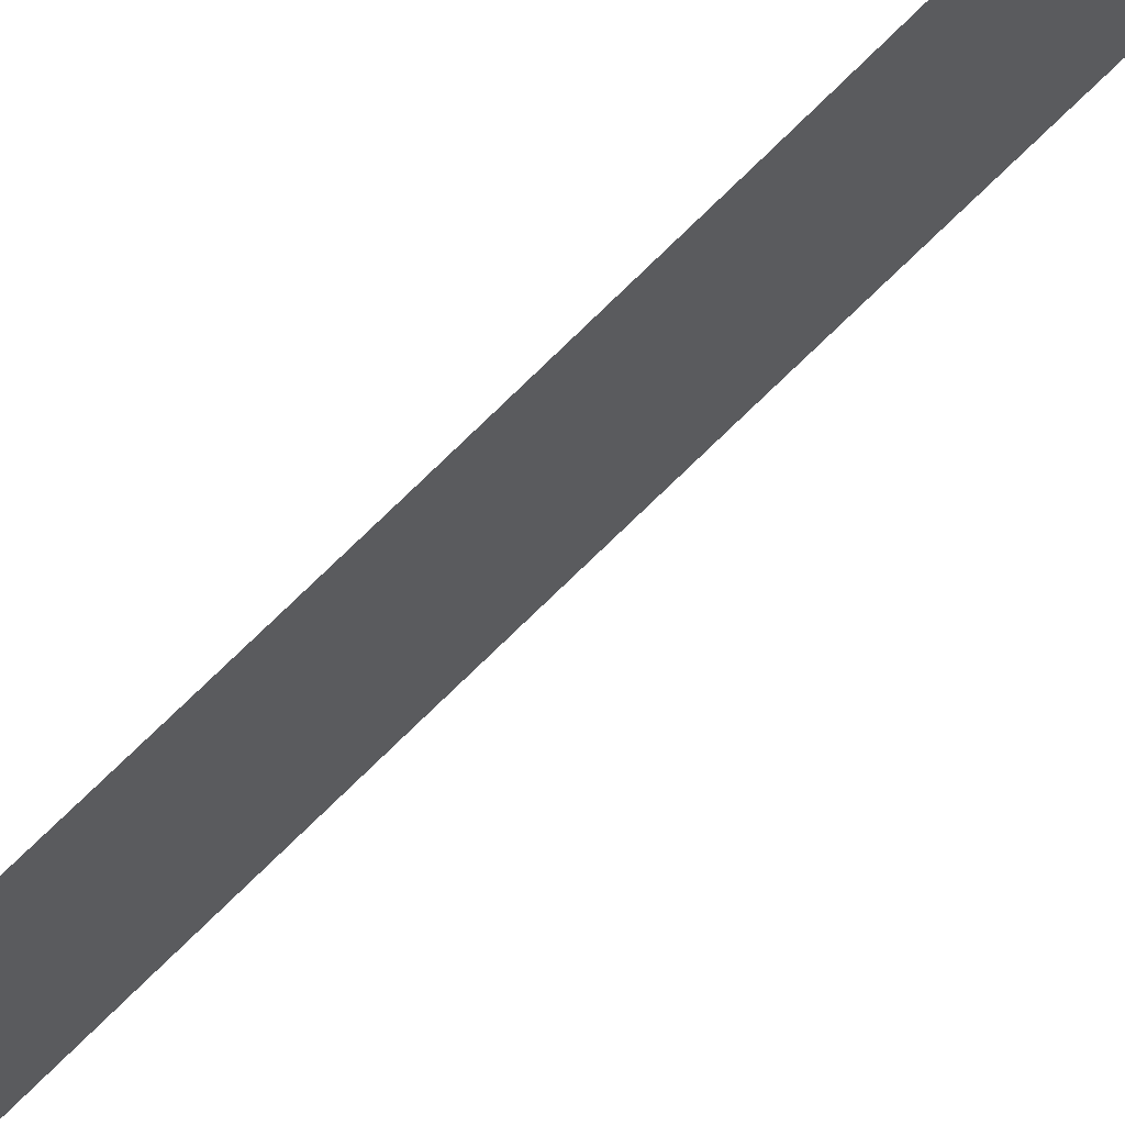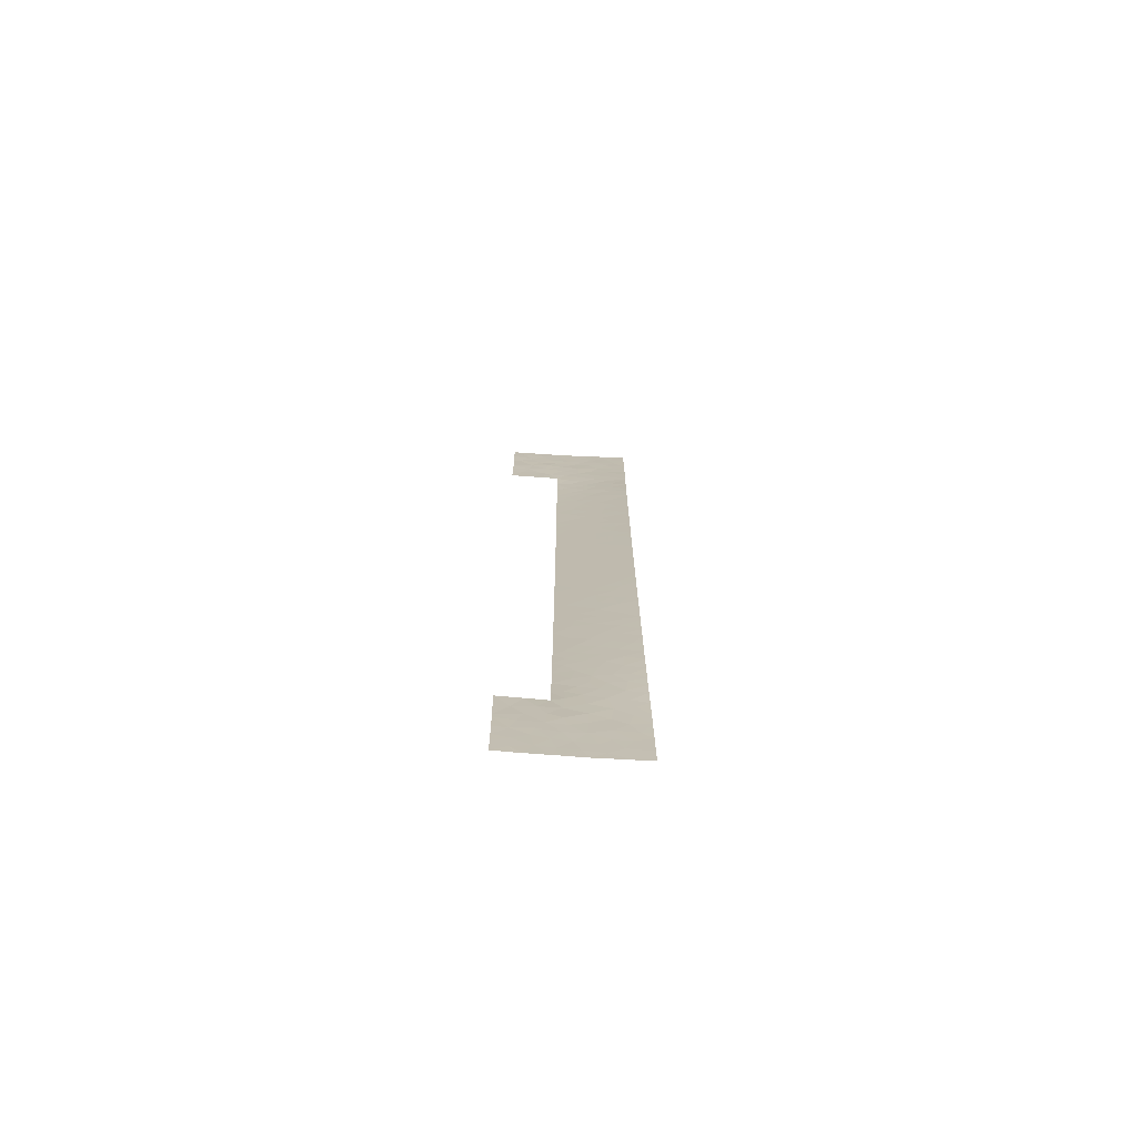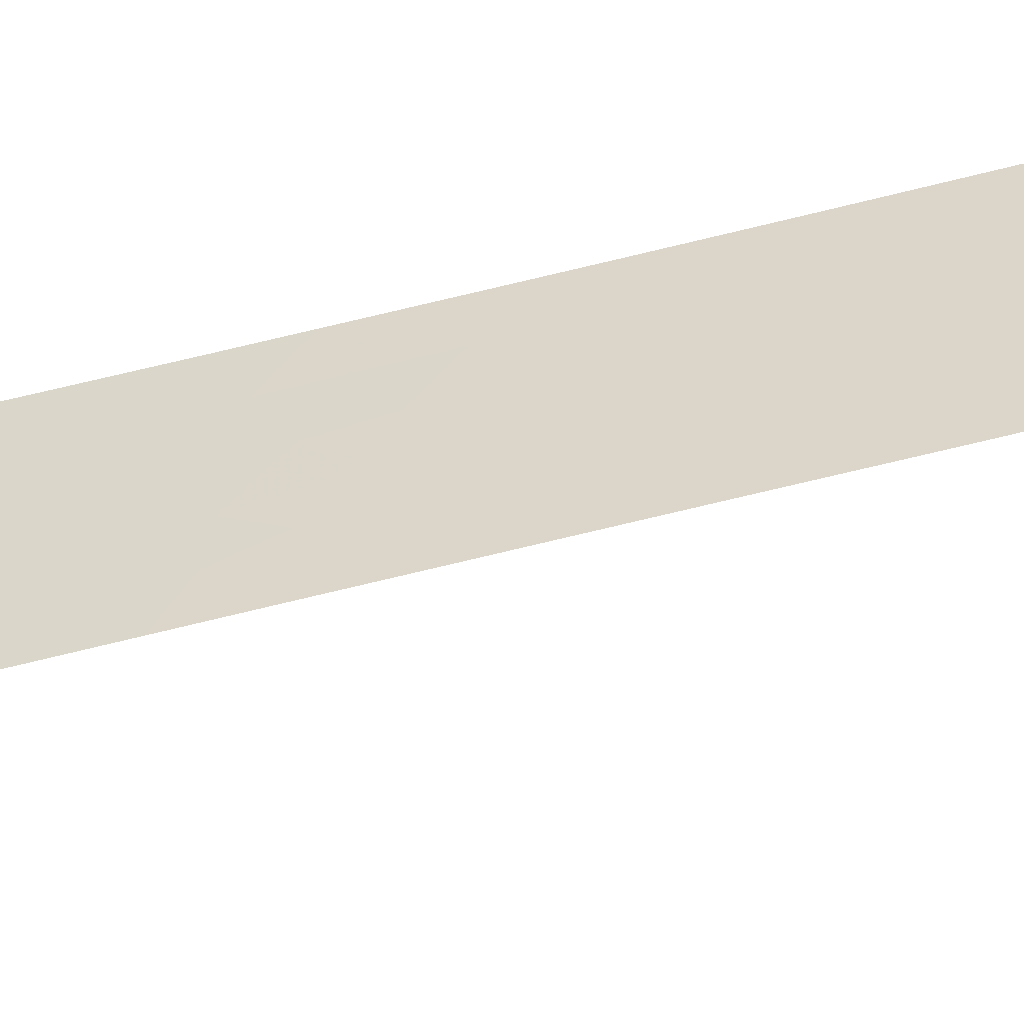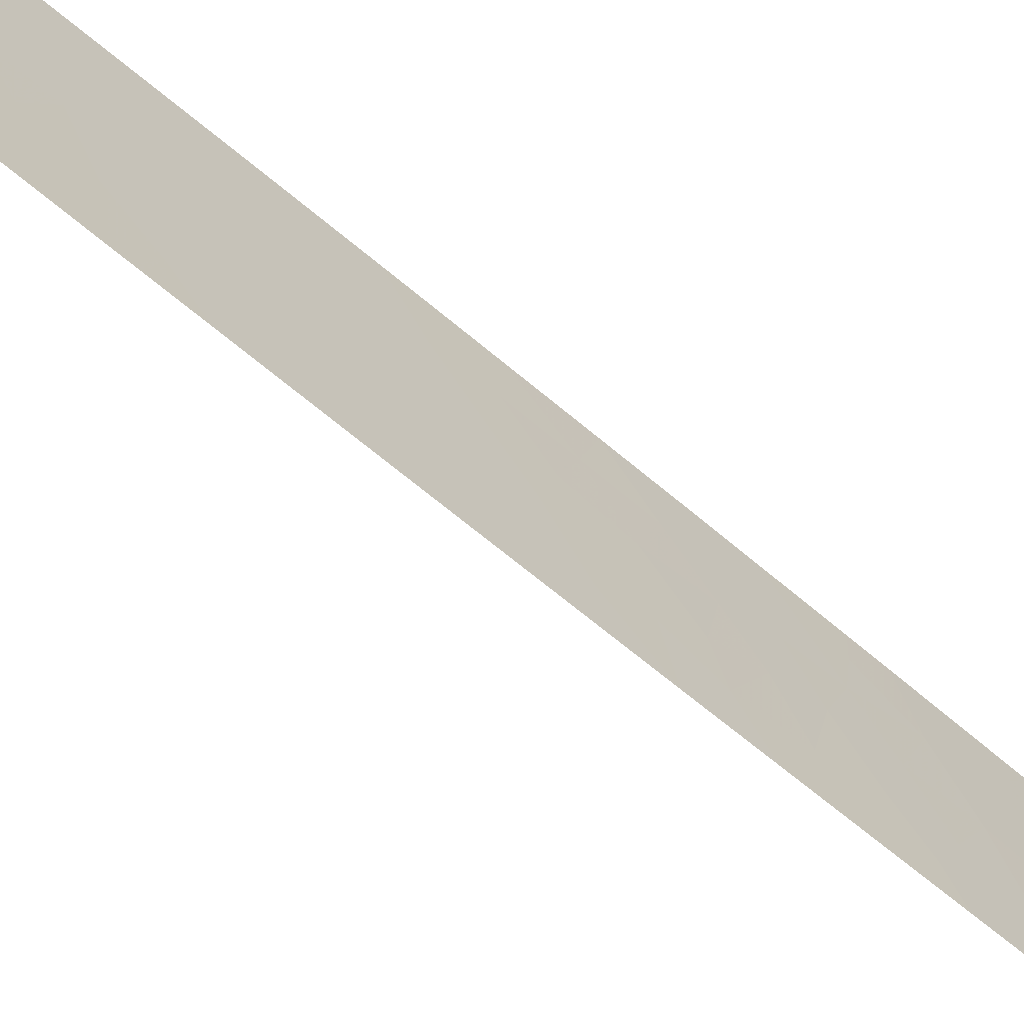
<metadata>
{"format":"obj","ext":"obj","renderer":"f3d","projection":"perspective","resolution":1024,"background":"white","views":[{"elev":72.5,"azim":44.9,"up":"+Y"},{"elev":-73.0,"azim":103.3,"up":"+Z"},{"elev":-59.5,"azim":-75.3,"up":"+Y"},{"elev":-52.0,"azim":45.0,"up":"+Y"}]}
</metadata>
<code>
v 110.4 93.31 33.67
v 110.5 92.94 39.54
v 109.9 96.75 19.1
v 110.1 94.85 31.05
v 110.5 94.61 -28.02
v 110.5 94.44 -25.8
v 110.2 96.24 -26.43
v 109.2 100 28.75
v 110.6 92 27.74
v 110.6 92 25.37
v 110.4 93.36 26.33
v 110.6 92 32.65
v 110.6 92 32.95
v 112.3 89.1 -47.09
v 110.5 94.33 -14.52
v 109.3 100 -34.14
v 109.7 98.37 -33.23
v 110.6 93.96 -30.31
v 110.2 95.91 -29.81
v 109.3 100 -32.47
v 109.4 100 -30.16
v 111.1 92 -33.53
v 110 96.27 11.05
v 110 96.34 9.03
v 109.7 97.68 -47.82
v 109.4 98.86 -38.93
v 110.8 91.99 45.31
v 111.2 90.87 44.09
v 110.7 92.53 43.62
v 109.2 100 -35.84
v 109.7 98.14 -35.38
v 112.4 86.84 40.26
v 112 88 40.12
v 109.5 100 -26.09
v 109.9 97.86 -25.13
v 112.2 87.52 45.75
v 111.7 89.08 43.68
v 110.1 95.12 18.45
v 112.8 87.61 -46.64
v 109.7 96.03 41.76
v 109.5 96.72 43.37
v 110.8 92 37.99
v 111.4 89.94 40.39
v 110.9 92 -19.91
v 111.8 90.87 -48.28
v 110.2 95.44 -1.204
v 110 96.46 7.447
v 110.2 94.21 27.85
v 109.9 95.07 46.48
v 109.6 96.05 47.89
v 109.5 96.72 46.67
v 111 93.18 -37.43
v 110.2 96.24 -13.62
v 110 96.68 2.162
v 110.2 95.31 0.8591
v 110 96.92 0.1136
v 109.8 98.15 3.466
v 110.2 95.41 6.117
v 109.8 97.77 5.841
v 110.8 92.94 -28.87
v 109.7 98.5 15.19
v 110 95.52 22.47
v 111.7 89.02 47.04
v 112.4 89.05 -48.82
v 109 98.65 46.67
v 108.6 100 47.38
v 109 98.7 43.58
v 108.7 100 44.73
v 111.8 88.65 41.8
v 111.1 92 -30.88
v 110.6 94.11 -23.62
v 110.2 95.46 -2.997
v 108.7 100 42.07
v 112 90.06 -50
v 109.4 100 18.51
v 109.4 100 16.43
v 110.5 93.06 3.662
v 109.9 96.74 15.33
v 111 93.02 -39.66
v 109.8 98.32 1.309
v 112 88.2 48.77
v 109.5 100 6.889
v 110.6 92 18.62
v 110.4 93.49 19.51
v 109.2 100 -37.98
v 112.4 86.85 47.82
v 109.3 99 -44.37
v 110.5 95.01 -42.73
v 110.7 92 -1.7
v 110.7 92 -1.863
v 109.5 98.42 -46.18
v 112.4 86.85 41.3
v 110.2 95.92 -35.03
v 110.9 93.08 -35.63
v 110.5 94.91 -45.01
v 110.1 96.65 -28.2
v 110.7 93.66 -32.46
v 109.6 100 0.422
v 109.5 100 2.385
v 111.3 92 -37.99
v 110.1 96.6 -37.13
v 109.6 100 -3.555
v 109 100 -44.27
v 109.8 97.27 23.15
v 109.6 98.01 25.29
v 110.2 96 -50
v 110.4 95.11 -50
v 110 95.5 29.4
v 110.7 92 -4.468
v 111.8 90.57 -46.12
v 112.4 88.98 -44.96
v 109 100 -45.47
v 109.6 96.18 50
v 110.8 92 -14.85
v 109.6 100 -8.047
v 109.9 97.54 -8.184
v 109.8 96.59 26.11
v 109.3 97.9 41.53
v 110.3 95.03 -5.703
v 110.6 93.18 -13.23
v 110.6 92 16.12
v 110.2 95.01 16.58
v 110 94.63 48.13
v 110.8 93.81 -46.91
v 109.8 98.1 9.687
v 110.6 92 30.39
v 110.6 92 29.57
v 111.4 89.95 50
v 110.6 92.69 41.68
v 109 98.32 50
v 109.4 100 20.72
v 109.8 96.95 21
v 110.2 94.86 12.38
v 109.6 100 -1.003
v 109.7 98.15 13.57
v 109.5 100 12.25
v 109.4 100 14.08
v 111 92 -26.11
v 110.8 92.95 -25
v 110.6 93.16 -11.67
v 110.2 95.95 -9.158
v 111.7 90.91 -44.63
v 109.7 99.01 -23.84
v 112.4 86.82 45.47
v 111.3 92.31 -50
v 110.7 92 3.77
v 112.2 89.4 -50
v 110.6 92 22.32
v 111.2 90.76 42.37
v 110.1 94.5 40.79
v 109.3 98.04 39.11
v 112.8 87.5 -38
v 109.5 100 -16.71
v 109.5 100 -14.13
v 109.1 100 31.02
v 109.1 100 32.39
v 109.4 98.39 31.6
v 109.3 98.1 37.19
v 111.6 89.41 50
v 112.8 87.54 -40.34
v 112.3 88.89 -40.05
v 108.6 100 47.53
v 108.6 100 50
v 111.7 89.23 38
v 111.7 88.96 38.87
v 111.5 89.76 38
v 110.6 92 15.67
v 110.3 94.41 14.25
v 110.5 93.15 15.44
v 110.5 93.16 8.736
v 110.7 92 7.696
v 110.5 93.54 1.886
v 109.7 96.66 32.47
v 110.8 92 -7.13
v 109.5 100 -20.03
v 112.8 87.61 -47.96
v 110.5 95.04 -40.71
v 108.9 100 37.8
v 110.2 96.07 -15.73
v 109.5 100 4.732
v 110.6 92 22.86
v 110.7 92.31 50
v 110.1 94.23 50
v 111 91.26 46.8
v 110.2 95.94 -24.32
v 110.1 95.19 20.35
v 109.7 96.25 39.94
v 109.3 100 22.99
v 110.7 92 5.498
v 110.7 92 0.9373
v 110.7 92 3.477
v 112.8 87.57 -42.96
v 112.8 87.61 -44.96
v 109 100 -42.45
v 109.1 100 -40.52
v 109.5 100 -23.65
v 110.6 94.41 -48.6
v 111.4 91.79 -41.23
v 109.5 100 10.37
v 109.8 98.41 -0.6344
v 109.6 97.92 29.49
v 110.9 92 -17.35
v 110.5 93.98 -16.44
v 109.3 100 25.47
v 109.5 100 -17.53
v 110.2 95.85 -17.85
v 112.8 87.61 -50
v 111.2 92.69 -50
v 109 100 -48.07
v 109.5 98.3 -50
v 110.7 92 10.31
v 110.6 92 12.96
v 109.3 98.25 35.48
v 112.3 87.01 50
v 112.4 86.82 49.71
v 109.5 100 8.515
v 112.4 86.81 50
v 112.4 86.85 38
v 108.7 100 44.1
v 111.7 90.98 -39.75
v 112.4 86.87 42.91
v 112 90 -41.62
v 110.1 94.63 38.74
v 110.6 92 13.25
v 111 92 -28.32
v 109.6 100 -5.899
v 110 97.11 -31.6
v 109.7 98.98 -10.35
v 109.7 96.35 37.85
v 110.7 92 35.52
v 109 100 34.75
v 109.2 100 26.43
v 110.9 92 -22.69
v 110.9 92 -20.61
v 110.1 96.66 -33.49
v 110.4 95.11 -33.42
v 109.7 96.73 30.9
v 110.3 95.31 -22.13
v 108.8 100 40.19
v 108.9 100 37.39
v 109.5 100 -21.97
v 110.8 92 -12.35
v 110.8 92 -9.769
v 109.6 100 -10.49
v 109 100 -50
v 112.8 87.56 -42.27
v 109.4 100 -28.01
v 109.6 100 -11.68
v 112 89.95 -38
v 111.2 92 -35.88
v 110.5 93.81 -8.403
v 110.6 93.65 -18.23
v 111 91.19 39.72
v 110.3 95.37 -31.83
v 110 96.89 -6.322
v 110.3 94.88 2.853
v 109.8 98.1 7.891
v 109.9 96.94 -44.19
v 109.8 98.12 -29.44
v 110.5 93.56 -2.424
v 111.4 89.92 45.38
v 110.6 94.58 -36.41
v 110.7 94.06 -34.41
v 110.2 95.59 -7.476
v 109.9 96.77 -46.09
v 109.5 98.74 23.8
v 110.1 96.32 -48.91
v 110.4 93.49 17.56
v 110.4 93.29 46.66
v 111.2 92.55 -48.5
v 110.1 96.24 4.124
v 109.9 96.73 17.47
v 109.8 98.37 -4.959
v 109.8 98.39 -2.771
v 110 96.94 -1.96
v 110.5 93.71 -0.274
v 110.4 94.32 -10.47
v 110.2 96.17 -11.31
v 109.8 98.12 -14.96
v 110 95.16 34.74
v 109.7 96.51 35.96
v 111.3 90.38 48.57
v 109.1 98 48.51
v 110.3 94.33 10.32
v 110.4 94.15 -4.178
v 110.4 94.56 -12.53
v 109.6 98.56 21.93
v 110.5 93.54 -6.06
v 110.3 93.85 24.17
v 110.3 94.72 8.058
v 110.6 92.67 48.35
v 110.4 94.16 4.743
v 109.9 98.05 -16.95
v 109.8 98.1 -18.75
v 110.2 93.93 45.03
v 109.5 98.57 -40.74
v 109.7 95.8 44.93
v 111.1 92.98 -45.12
v 109.9 96.75 -41.7
v 110.3 93.59 35.47
v 110.2 95.78 -47.22
v 110.6 92 20.09
v 110.1 94.94 26.05
v 110.5 93.26 12.32
v 110.8 93.13 -27.1
v 109.9 98.14 -12.34
v 109.7 98.11 18.36
v 109.6 98.42 19.86
v 110.1 94.8 36.65
v 109.4 98.31 33.45
v 109.6 98.69 -31.46
v 109.8 98.11 -20.92
v 110.5 94.6 -19.9
v 111 92 -24.86
v 109.9 97.64 -10.04
v 109.8 98.16 -27.18
v 109.9 96.16 27.69
v 111 93.41 -43.52
v 110 96.28 13.11
v 110.5 94.92 -38.54
v 110 95.94 24.48
v 110.4 93.37 29.51
v 109.8 98.62 -6.69
v 112.2 89.41 -43.18
v 110 97.34 -22.81
v 109.9 97.06 -39.42
v 111.4 92.11 -46.62
v 109.7 98.3 16.87
v 109.8 98.08 11.69
v 109.5 98.16 27.39
v 110.1 96.7 -4.073
v 110.5 93.19 37.34
v 109.6 98.17 -42.72
v 110.4 93.51 21.69
v 110.1 94.62 43.06
v 110.5 93.44 6.824
v 110.7 93.46 -21.52
v 110.1 96.46 -20.38
v 110 95.19 32.6
v 109.7 96.54 34.04
v 109.2 97.86 45.15
v 109.6 98.36 -37.45
v 111.5 91.7 -43.23
v 111.1 93.11 -41.97
v 110.4 93.45 31.43
f 141 251 264
f 5 6 7
f 10 9 11
f 11 289 10
f 345 12 1
f 21 20 311
f 23 125 24
f 261 27 28
f 27 29 28
f 16 30 31
f 31 17 16
f 36 261 37
f 38 272 122
f 335 41 40
f 44 202 252
f 49 50 51
f 55 54 56
f 47 257 59
f 59 58 47
f 60 5 18
f 63 261 36
f 283 162 65
f 68 67 341
f 149 253 43
f 70 225 60
f 22 70 97
f 60 18 70
f 19 254 18
f 73 239 118
f 239 151 118
f 74 64 45
f 64 14 45
f 75 328 307
f 297 51 341
f 76 137 61
f 82 180 59
f 83 302 84
f 86 81 63
f 265 95 258
f 112 91 87
f 32 92 33
f 27 261 184
f 263 93 262
f 99 98 80
f 320 101 326
f 103 112 87
f 104 321 105
f 46 72 260
f 14 111 110
f 51 50 283
f 283 65 51
f 112 209 91
f 113 130 283
f 114 242 120
f 119 331 255
f 3 272 38
f 24 257 47
f 127 126 322
f 235 31 93
f 335 129 29
f 33 69 43
f 46 260 276
f 67 118 41
f 137 136 135
f 135 61 137
f 277 278 286
f 35 325 143
f 95 301 124
f 100 52 79
f 74 147 64
f 129 149 29
f 149 28 29
f 138 314 139
f 129 335 150
f 129 150 2
f 151 158 229
f 297 49 51
f 249 161 152
f 53 306 279
f 156 155 157
f 162 283 163
f 165 166 164
f 167 121 169
f 284 24 290
f 174 109 288
f 299 88 177
f 178 158 151
f 15 53 179
f 261 28 37
f 181 10 289
f 144 86 36
f 86 63 36
f 150 40 187
f 104 266 287
f 189 171 336
f 334 181 289
f 190 191 172
f 191 77 172
f 193 192 111
f 13 230 1
f 62 289 321
f 301 267 197
f 182 291 282
f 183 113 123
f 125 257 24
f 123 269 291
f 80 200 56
f 126 12 345
f 165 218 33
f 145 74 45
f 251 174 288
f 46 275 72
f 252 202 203
f 252 203 206
f 66 68 65
f 132 3 186
f 186 62 132
f 317 330 117
f 204 188 266
f 330 105 117
f 205 294 293
f 56 46 55
f 46 56 275
f 49 123 50
f 206 294 338
f 117 321 303
f 29 27 295
f 27 269 295
f 176 14 64
f 147 207 64
f 207 176 64
f 197 208 270
f 161 160 152
f 40 41 118
f 118 187 40
f 201 317 108
f 50 123 113
f 335 29 295
f 155 8 201
f 201 157 155
f 149 37 28
f 72 275 331
f 50 113 283
f 9 48 11
f 171 211 170
f 214 81 215
f 81 86 215
f 190 172 276
f 172 256 55
f 199 216 125
f 215 217 214
f 164 218 165
f 81 214 159
f 218 32 33
f 88 344 177
f 344 198 79
f 79 177 344
f 68 219 67
f 136 329 135
f 84 302 334
f 92 221 69
f 69 33 92
f 332 42 2
f 253 129 2
f 265 301 95
f 225 138 305
f 305 139 6
f 117 105 321
f 238 185 71
f 226 115 323
f 306 278 315
f 3 308 307
f 224 167 169
f 150 335 40
f 104 62 321
f 230 42 332
f 281 309 229
f 232 204 105
f 232 105 330
f 310 173 340
f 191 146 77
f 322 108 48
f 14 110 45
f 202 114 203
f 192 246 324
f 269 27 184
f 158 281 229
f 235 17 31
f 219 73 67
f 295 269 49
f 96 19 5
f 5 7 96
f 235 93 236
f 236 254 235
f 56 54 80
f 263 97 236
f 208 145 270
f 180 57 59
f 176 39 14
f 98 134 200
f 200 80 98
f 285 119 288
f 131 308 287
f 169 121 268
f 259 21 311
f 15 203 114
f 136 199 329
f 221 37 69
f 80 54 57
f 330 317 201
f 8 232 330
f 216 82 257
f 257 125 216
f 317 48 108
f 42 253 2
f 229 187 151
f 300 309 280
f 26 326 342
f 12 13 1
f 178 240 158
f 146 189 77
f 336 58 292
f 3 38 186
f 38 84 186
f 39 193 111
f 39 111 14
f 240 231 213
f 241 196 143
f 118 151 187
f 255 273 323
f 185 7 6
f 177 326 299
f 42 166 253
f 35 185 325
f 15 179 203
f 242 243 140
f 243 174 251
f 293 179 279
f 93 263 236
f 221 144 36
f 20 16 17
f 242 140 120
f 23 329 125
f 134 274 200
f 208 197 107
f 122 78 168
f 245 210 209
f 141 116 315
f 195 194 296
f 96 316 259
f 140 243 277
f 241 312 175
f 196 34 143
f 34 35 143
f 237 157 201
f 244 248 228
f 160 161 246
f 96 7 316
f 292 189 336
f 249 100 220
f 100 79 220
f 239 178 151
f 165 33 43
f 117 303 317
f 110 111 142
f 333 194 87
f 194 103 87
f 210 267 25
f 263 22 97
f 22 94 250
f 25 301 265
f 56 200 275
f 25 265 91
f 31 101 93
f 101 320 262
f 222 198 343
f 341 51 65
f 17 235 227
f 235 254 227
f 60 305 5
f 52 250 94
f 343 142 324
f 298 95 124
f 38 268 84
f 68 341 65
f 297 295 49
f 271 57 54
f 229 223 187
f 77 292 256
f 37 149 69
f 149 129 253
f 161 249 220
f 319 78 135
f 100 250 52
f 102 226 273
f 1 300 280
f 311 20 17
f 5 19 18
f 254 97 18
f 97 70 18
f 328 75 76
f 307 328 272
f 81 282 63
f 184 63 282
f 87 258 333
f 19 96 259
f 90 89 260
f 93 101 262
f 22 263 94
f 262 94 263
f 264 119 255
f 258 91 265
f 91 258 87
f 105 266 104
f 267 106 107
f 301 25 267
f 109 90 260
f 41 297 341
f 114 120 15
f 198 344 343
f 268 121 83
f 122 268 38
f 269 123 49
f 57 271 59
f 271 58 59
f 128 182 282
f 62 104 132
f 331 273 255
f 274 134 102
f 89 276 260
f 276 89 190
f 286 120 140
f 140 277 286
f 277 141 278
f 286 278 53
f 46 276 55
f 154 279 306
f 279 154 153
f 340 280 281
f 339 340 173
f 213 281 158
f 159 128 282
f 66 65 162
f 163 283 130
f 290 170 284
f 288 109 285
f 260 72 285
f 54 256 271
f 63 184 261
f 286 15 120
f 15 286 53
f 57 180 99
f 291 182 183
f 188 287 266
f 257 82 59
f 47 290 24
f 267 107 197
f 81 159 282
f 184 282 291
f 148 181 334
f 62 334 289
f 123 291 183
f 184 291 269
f 290 58 336
f 58 290 47
f 277 243 251
f 61 328 76
f 271 292 58
f 204 266 105
f 153 205 293
f 294 206 293
f 294 312 338
f 312 294 175
f 303 321 289
f 270 327 124
f 25 209 210
f 267 210 106
f 295 297 335
f 287 188 131
f 132 104 287
f 142 327 110
f 211 212 304
f 327 142 298
f 319 329 23
f 319 23 133
f 340 281 213
f 77 256 172
f 276 172 55
f 256 54 55
f 197 124 301
f 334 302 148
f 289 11 303
f 2 150 223
f 224 304 212
f 305 138 139
f 227 254 19
f 228 306 315
f 306 53 278
f 315 278 141
f 131 75 308
f 307 308 75
f 3 307 272
f 24 284 23
f 229 309 223
f 9 127 322
f 231 310 213
f 340 213 310
f 274 102 273
f 273 331 274
f 231 156 310
f 288 119 264
f 71 337 238
f 337 233 234
f 252 206 313
f 338 313 206
f 94 262 52
f 97 254 236
f 168 304 224
f 133 284 304
f 308 132 287
f 132 308 3
f 169 268 122
f 19 259 227
f 311 227 259
f 57 99 80
f 325 238 338
f 227 311 17
f 6 139 71
f 280 309 281
f 310 157 173
f 157 310 156
f 189 292 77
f 262 320 52
f 294 205 175
f 240 213 158
f 30 85 342
f 43 166 165
f 314 233 139
f 71 139 233
f 228 115 244
f 153 293 279
f 293 206 179
f 279 179 53
f 234 44 337
f 313 337 44
f 337 313 238
f 329 199 125
f 274 275 200
f 169 122 168
f 122 272 78
f 34 247 316
f 259 316 247
f 251 141 277
f 211 284 170
f 133 23 284
f 237 108 4
f 237 201 108
f 185 35 7
f 316 7 35
f 11 48 303
f 317 303 48
f 344 88 318
f 88 95 318
f 247 21 259
f 25 91 209
f 95 88 258
f 248 154 306
f 305 60 225
f 6 5 305
f 173 157 237
f 248 306 228
f 318 298 343
f 298 318 95
f 186 84 334
f 268 83 84
f 319 168 78
f 223 150 187
f 256 292 271
f 34 316 35
f 135 78 61
f 85 195 26
f 52 320 79
f 324 222 343
f 332 2 223
f 71 185 6
f 323 115 116
f 323 116 255
f 324 246 222
f 192 324 111
f 323 273 226
f 79 320 177
f 326 177 320
f 299 326 296
f 161 222 246
f 220 198 222
f 26 195 296
f 109 260 285
f 41 341 67
f 327 270 45
f 272 328 78
f 170 336 171
f 328 61 78
f 211 304 284
f 124 327 298
f 110 327 45
f 329 319 135
f 332 223 309
f 322 4 108
f 220 222 161
f 8 330 201
f 203 179 206
f 331 275 274
f 333 299 296
f 220 79 198
f 299 333 258
f 186 334 62
f 270 124 197
f 41 335 297
f 299 258 88
f 133 304 168
f 133 168 319
f 290 336 170
f 300 230 332
f 300 332 309
f 325 185 238
f 338 238 313
f 337 71 233
f 9 322 48
f 325 338 312
f 339 4 345
f 1 230 300
f 145 45 270
f 237 4 173
f 296 194 333
f 339 1 280
f 331 119 72
f 169 168 224
f 119 285 72
f 126 345 322
f 67 73 118
f 142 111 324
f 4 339 173
f 340 339 280
f 26 296 326
f 342 326 101
f 101 31 342
f 264 255 116
f 30 342 31
f 26 342 85
f 343 298 142
f 339 345 1
f 36 37 221
f 344 318 343
f 116 141 264
f 288 264 251
f 345 4 322
f 149 43 69
f 253 166 43
f 44 252 313
f 115 228 315
f 116 115 315
f 312 143 325
f 241 143 312

</code>
